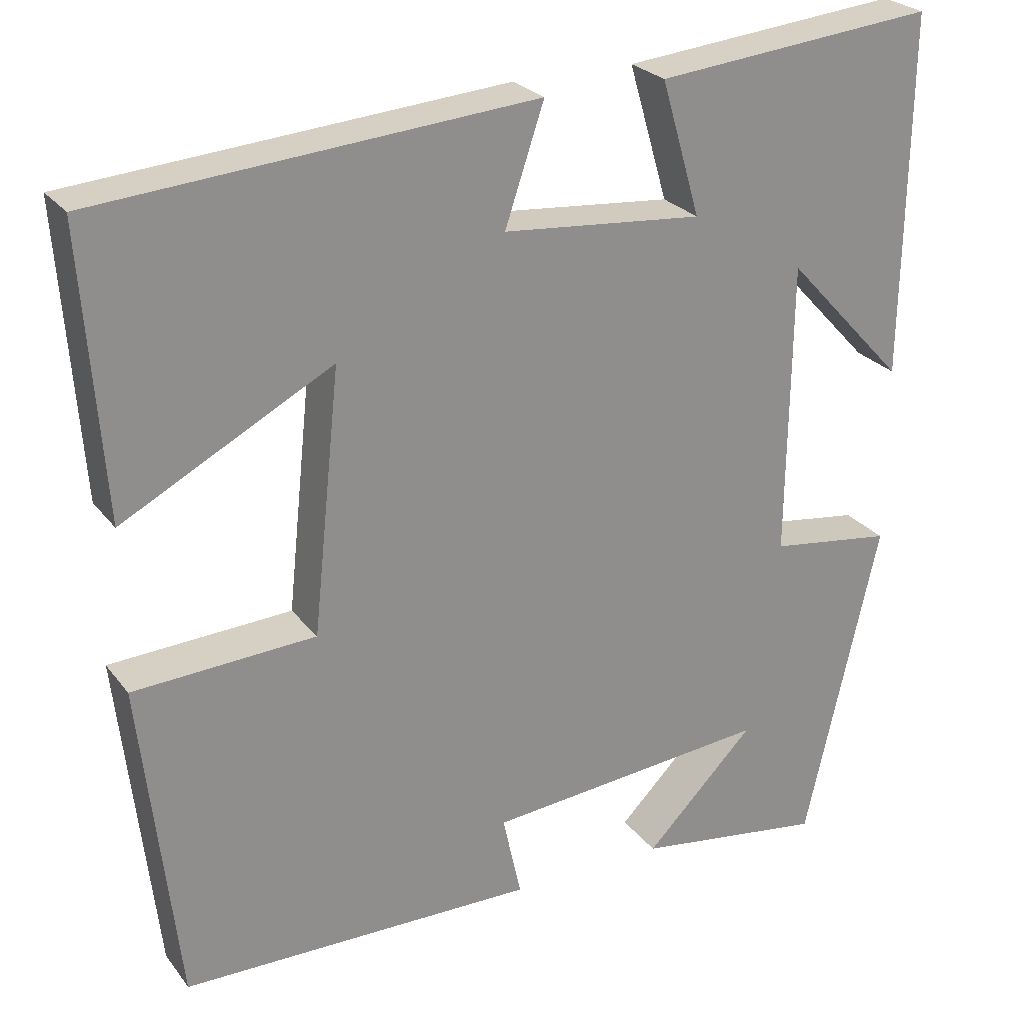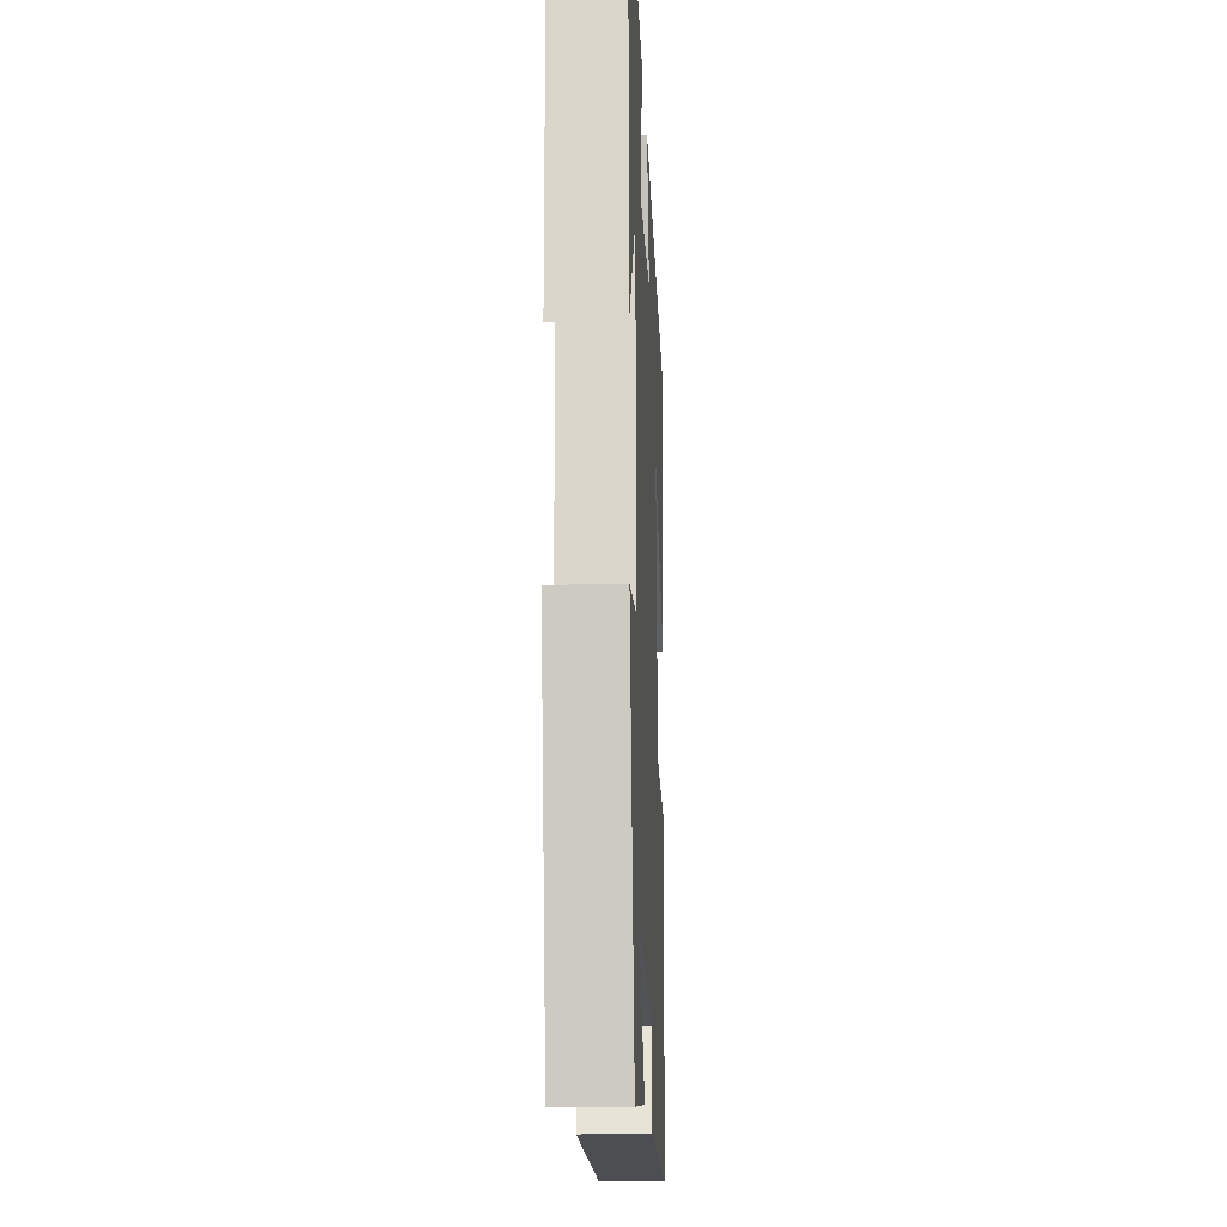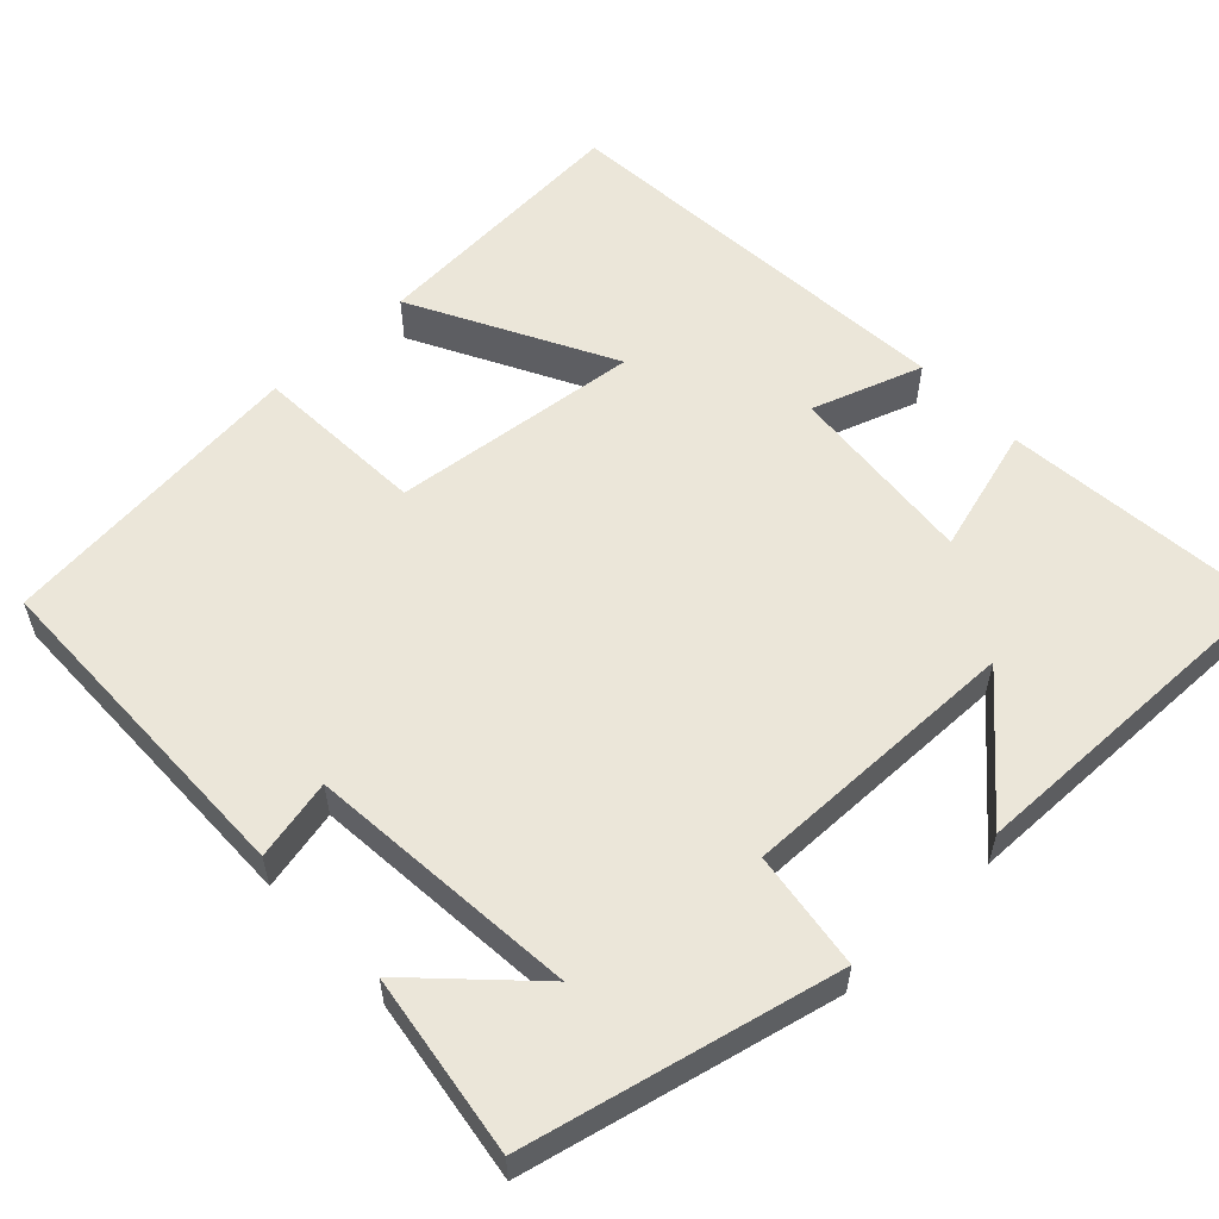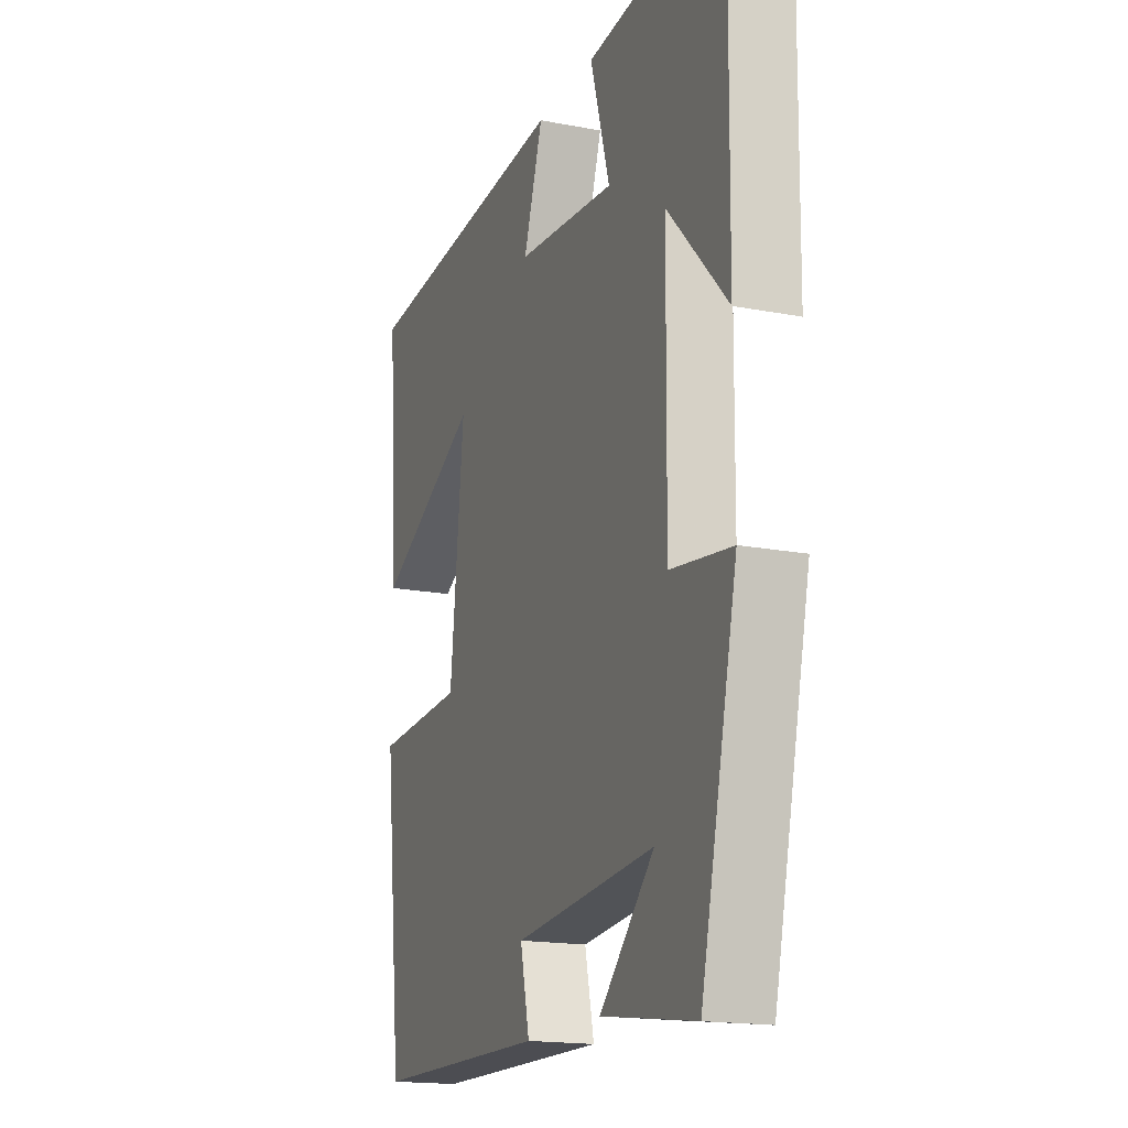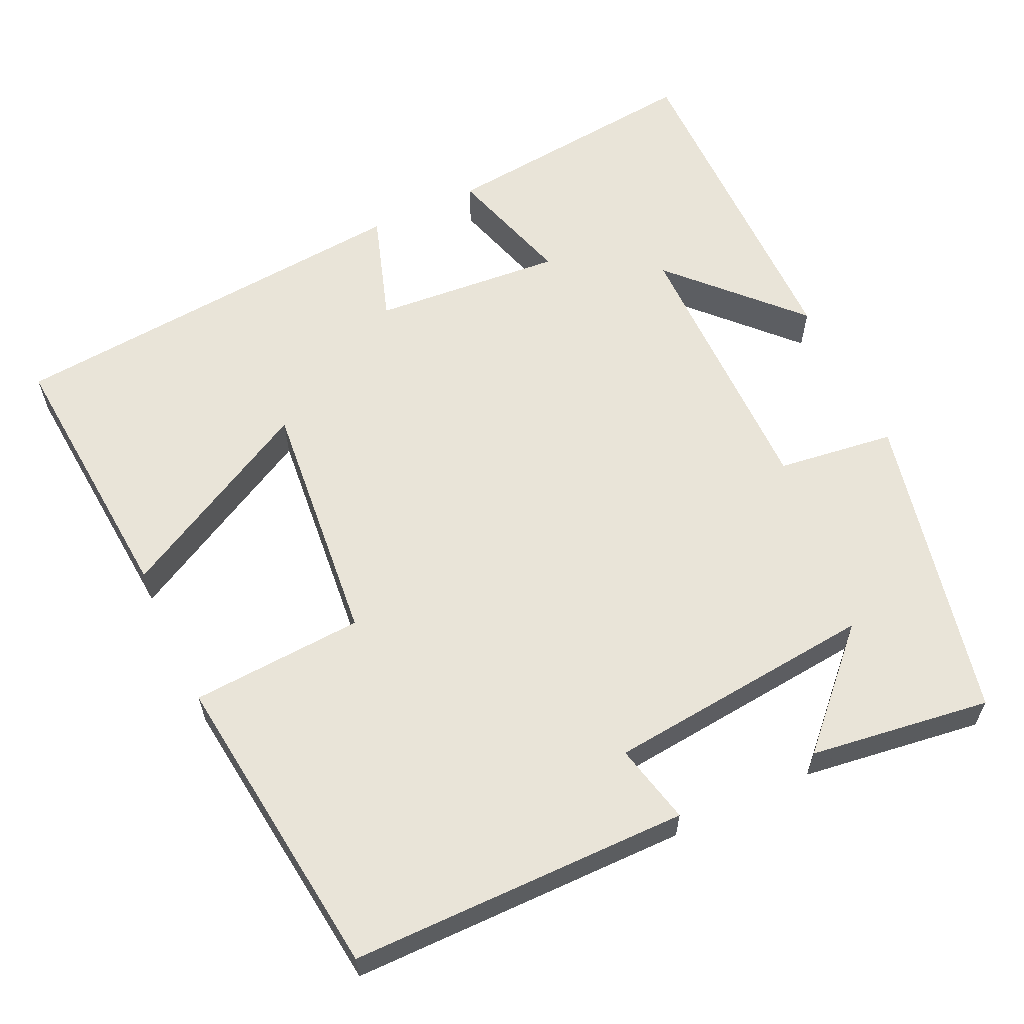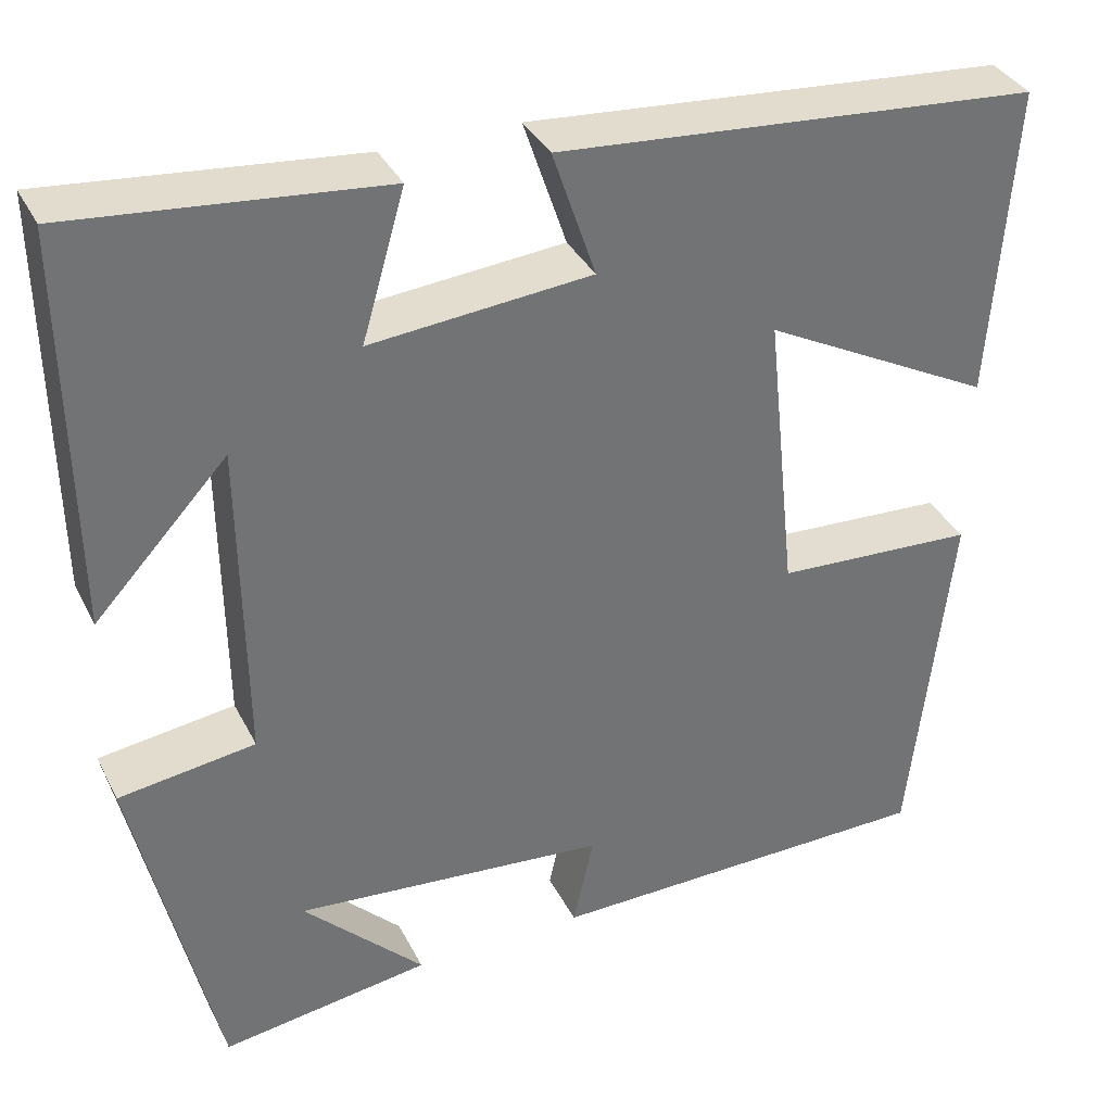
<metadata>
{"format":"obj","ext":"obj","renderer":"f3d","projection":"perspective","resolution":1024,"background":"white","views":[{"elev":25.4,"azim":151.6,"up":"+Z"},{"elev":-17.3,"azim":-87.5,"up":"+Z"},{"elev":56.8,"azim":-133.2,"up":"+Y"},{"elev":-17.2,"azim":-111.0,"up":"+Z"},{"elev":60.6,"azim":154.4,"up":"+Y"},{"elev":35.7,"azim":-24.1,"up":"+Z"}]}
</metadata>
<code>
v 0.525 0.07 0.457
v 0.5 0.07 0.107
v 0.242 0.07 0.243
v 0.276 0.07 -0.079
v 0.5 0.07 -0.091
v 0.455 0.07 -0.494
v 0.017 0.07 -0.5
v 0.04 0.07 -0.396
v -0.31 0.07 -0.364
v -0.175 0.07 -0.5
v -0.409 0.07 -0.534
v -0.5 0.07 -0.134
v -0.348 0.07 -0.113
v -0.352 0.07 0.249
v -0.5 0.07 0.09
v -0.506 0.07 0.534
v -0.161 0.07 0.5
v -0.209 0.07 0.335
v 0.037 0.07 0.357
v -0.011 0.07 0.5
v 0.525 0 0.457
v 0.5 0 0.107
v 0.242 0 0.243
v 0.276 0 -0.079
v 0.5 0 -0.091
v 0.455 0 -0.494
v 0.017 0 -0.5
v 0.04 0 -0.396
v -0.31 0 -0.364
v -0.175 0 -0.5
v -0.409 0 -0.534
v -0.5 0 -0.134
v -0.348 0 -0.113
v -0.352 0 0.249
v -0.5 0 0.09
v -0.506 0 0.534
v -0.161 0 0.5
v -0.209 0 0.335
v 0.037 0 0.357
v -0.011 0 0.5
f 19 20 1 2
f 16 17 18
f 14 15 16
f 14 16 18
f 13 14 18 19
f 11 12 13
f 9 10 11
f 9 11 13 19
f 5 6 7 8
f 4 5 8 9
f 3 4 9 19
f 2 3 19
f 22 21 40 39
f 38 37 36
f 36 35 34
f 38 36 34
f 39 38 34 33
f 33 32 31
f 31 30 29
f 39 33 31 29
f 28 27 26 25
f 29 28 25 24
f 39 29 24 23
f 39 23 22
f 1 21 22 2
f 2 22 23 3
f 3 23 24 4
f 4 24 25 5
f 5 25 26 6
f 6 26 27 7
f 7 27 28 8
f 8 28 29 9
f 9 29 30 10
f 10 30 31 11
f 11 31 32 12
f 12 32 33 13
f 13 33 34 14
f 14 34 35 15
f 15 35 36 16
f 16 36 37 17
f 17 37 38 18
f 18 38 39 19
f 19 39 40 20
f 20 40 21 1

</code>
